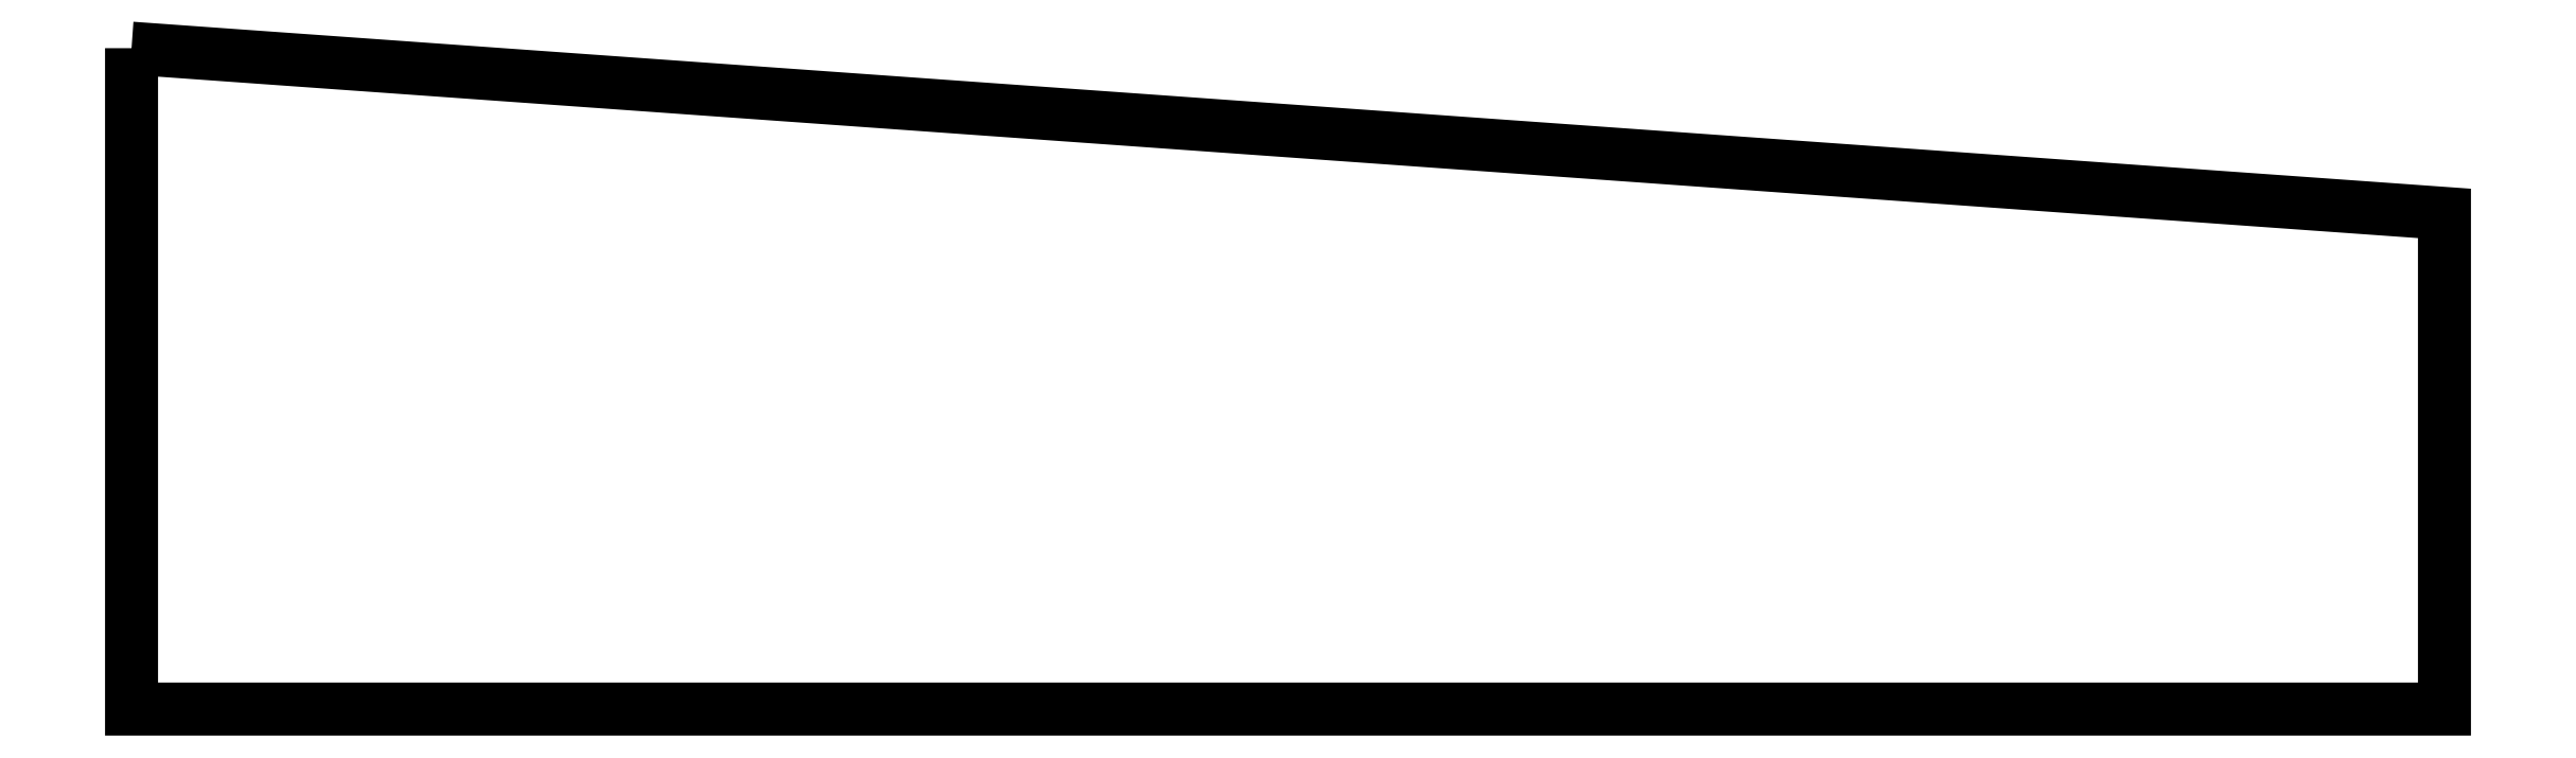
<metadata>
{"format":"dxf","ext":"dxf","renderer":"ezdxf+matplotlib","layout":"modelspace","background":"white","min_lineweight":24,"dpi":150}
</metadata>
<code>
0
SECTION
2
ENTITIES
0
LWPOLYLINE
90
5
70
1
10
0
20
0
30
0
10
14
20
-1
30
0
10
14
20
-4
30
0
10
0
20
-4
30
0
10
0
20
0
30
0
0
ENDSEC
0
EOF

</code>
